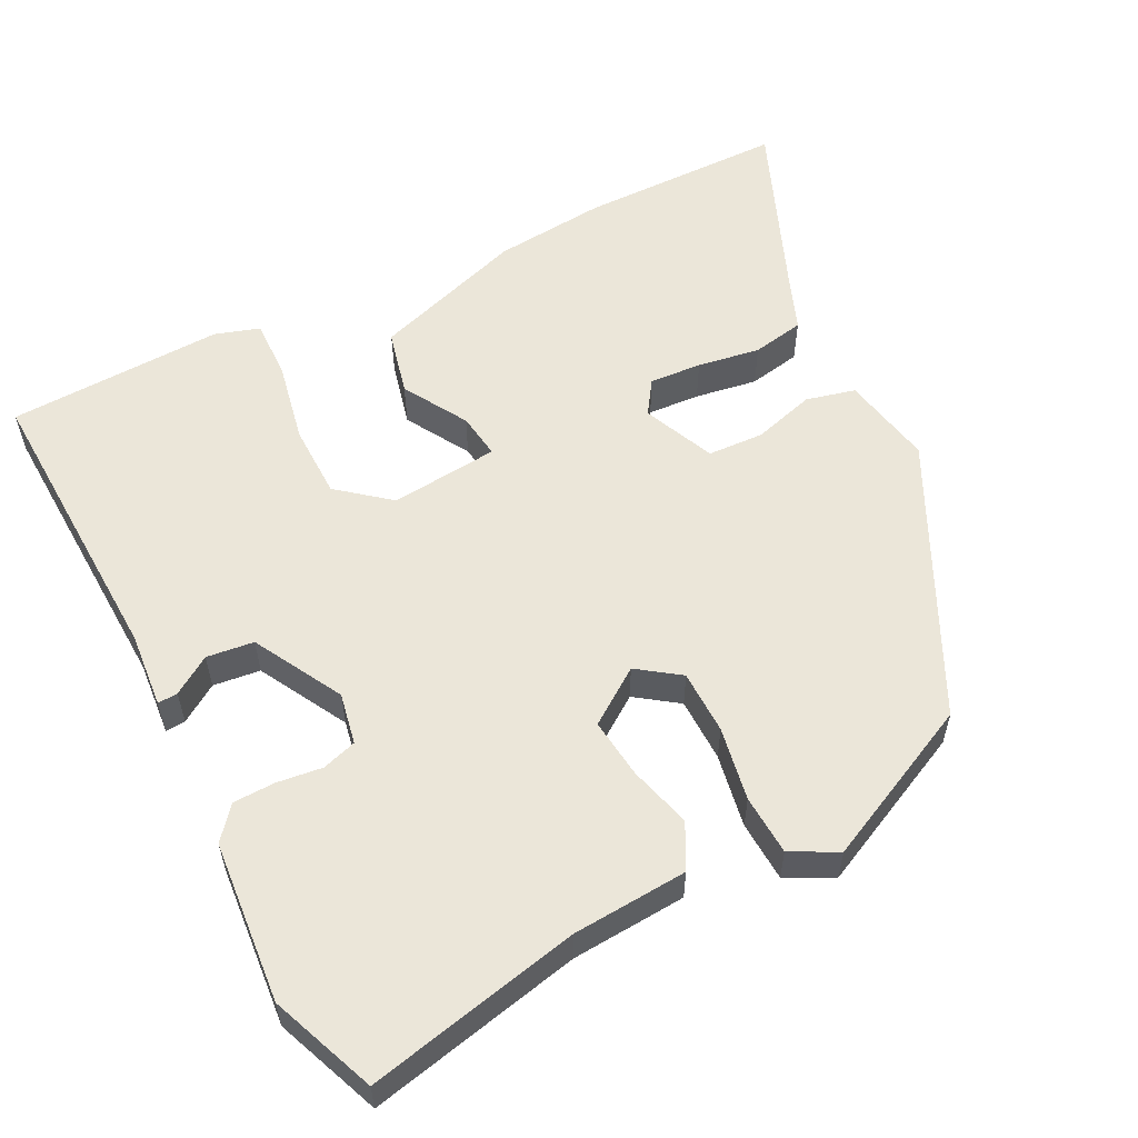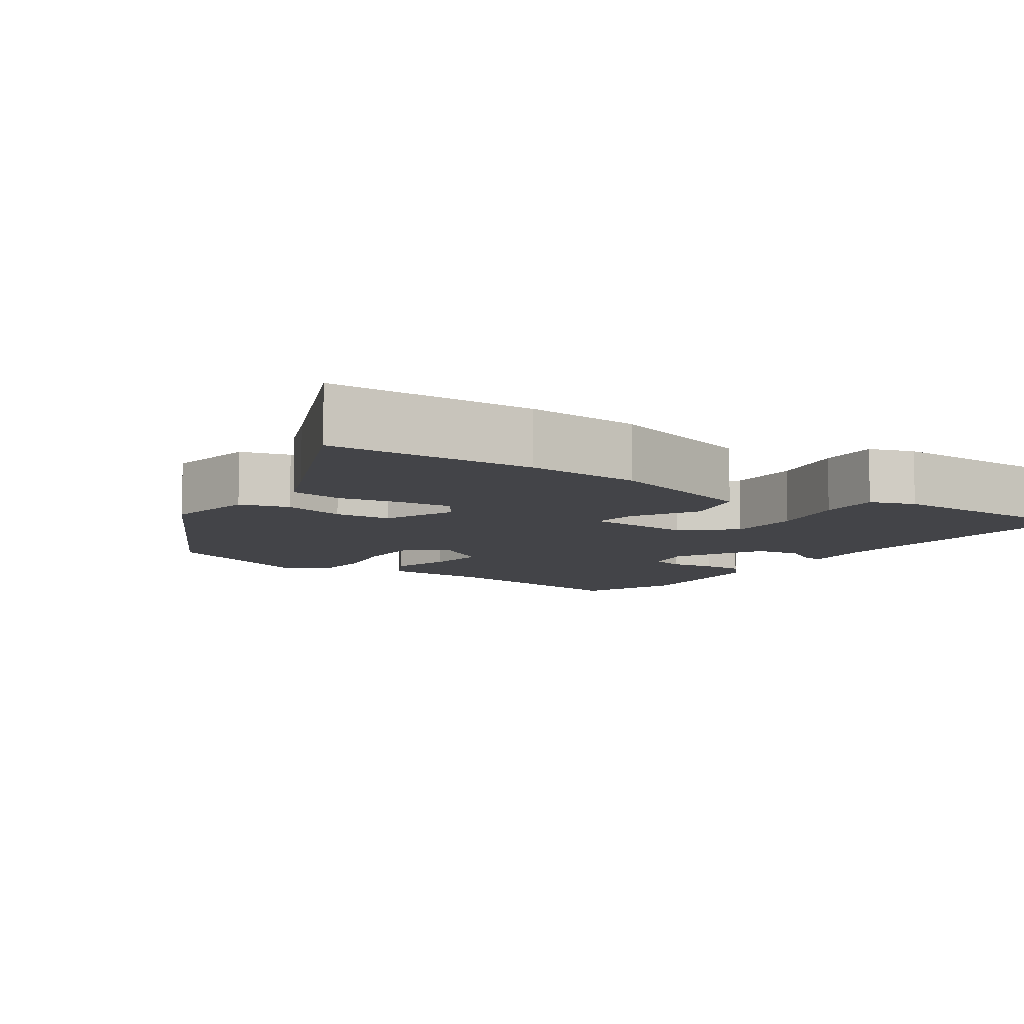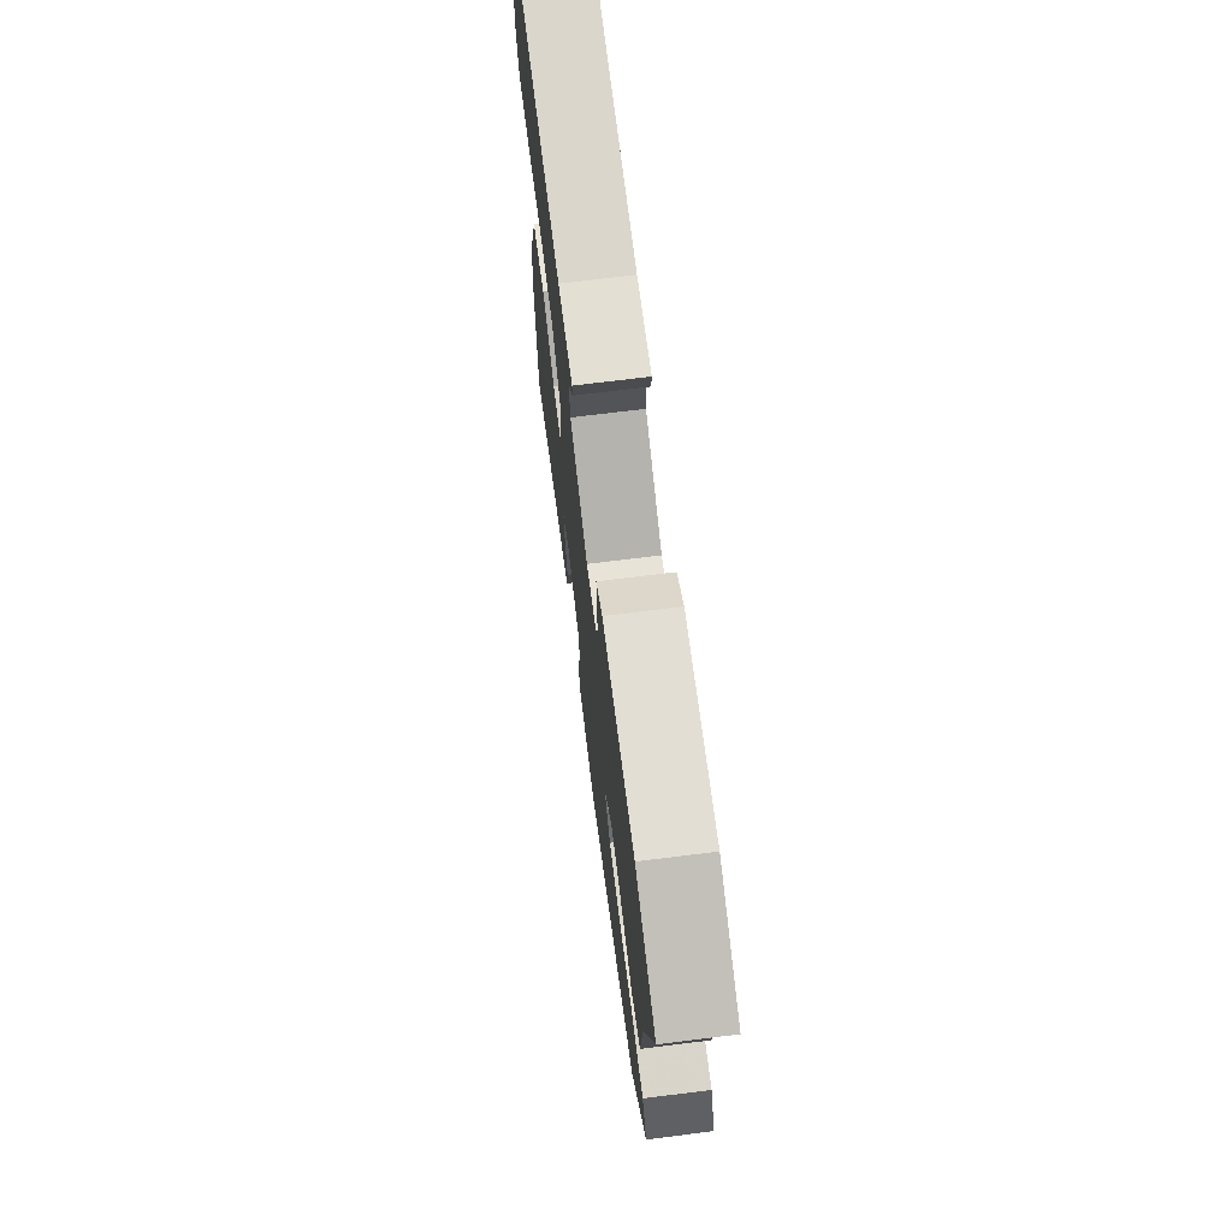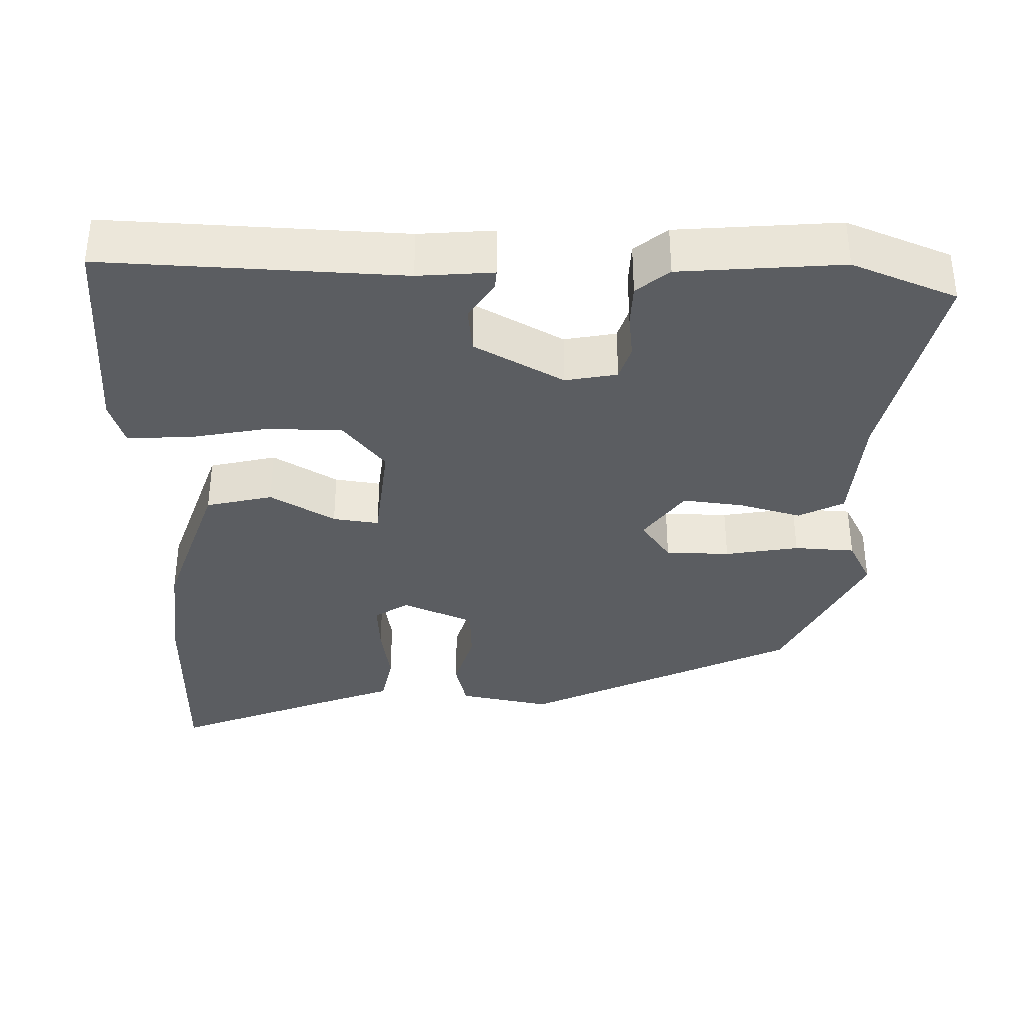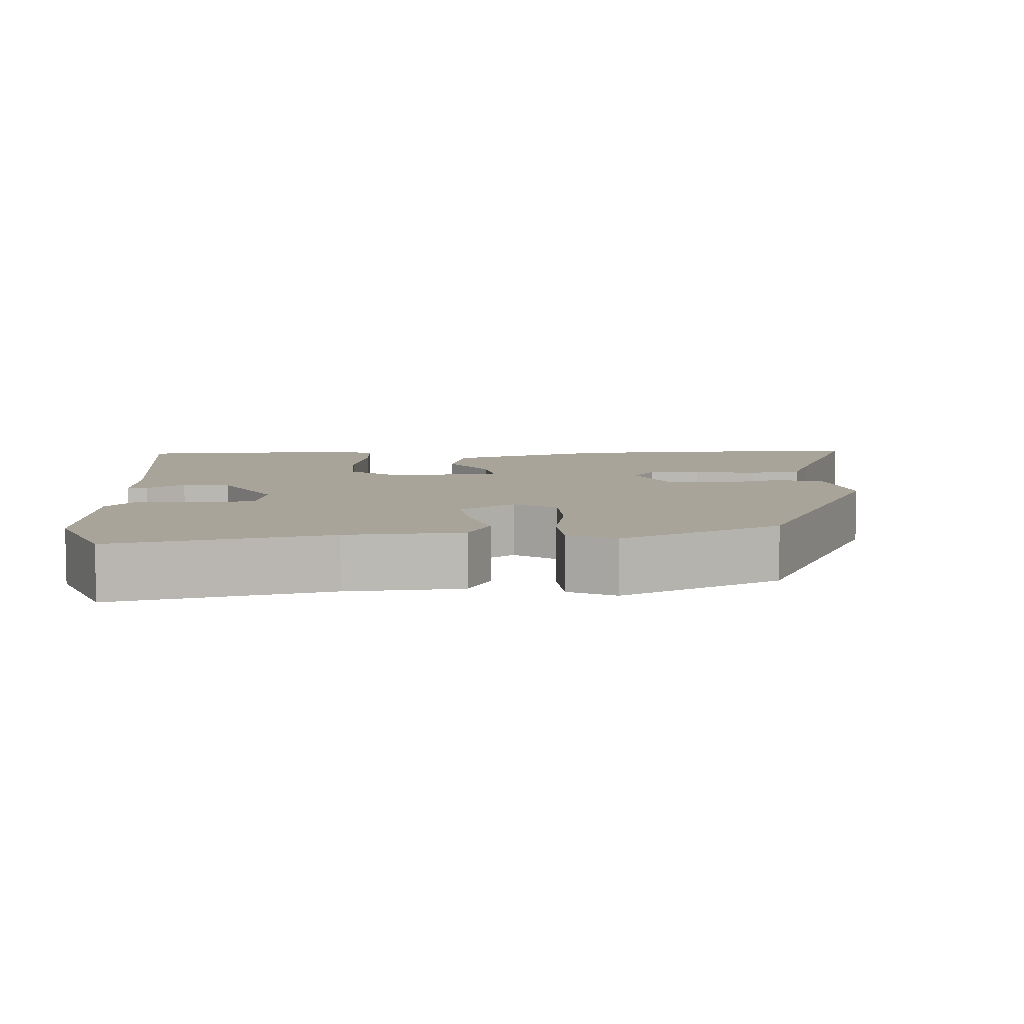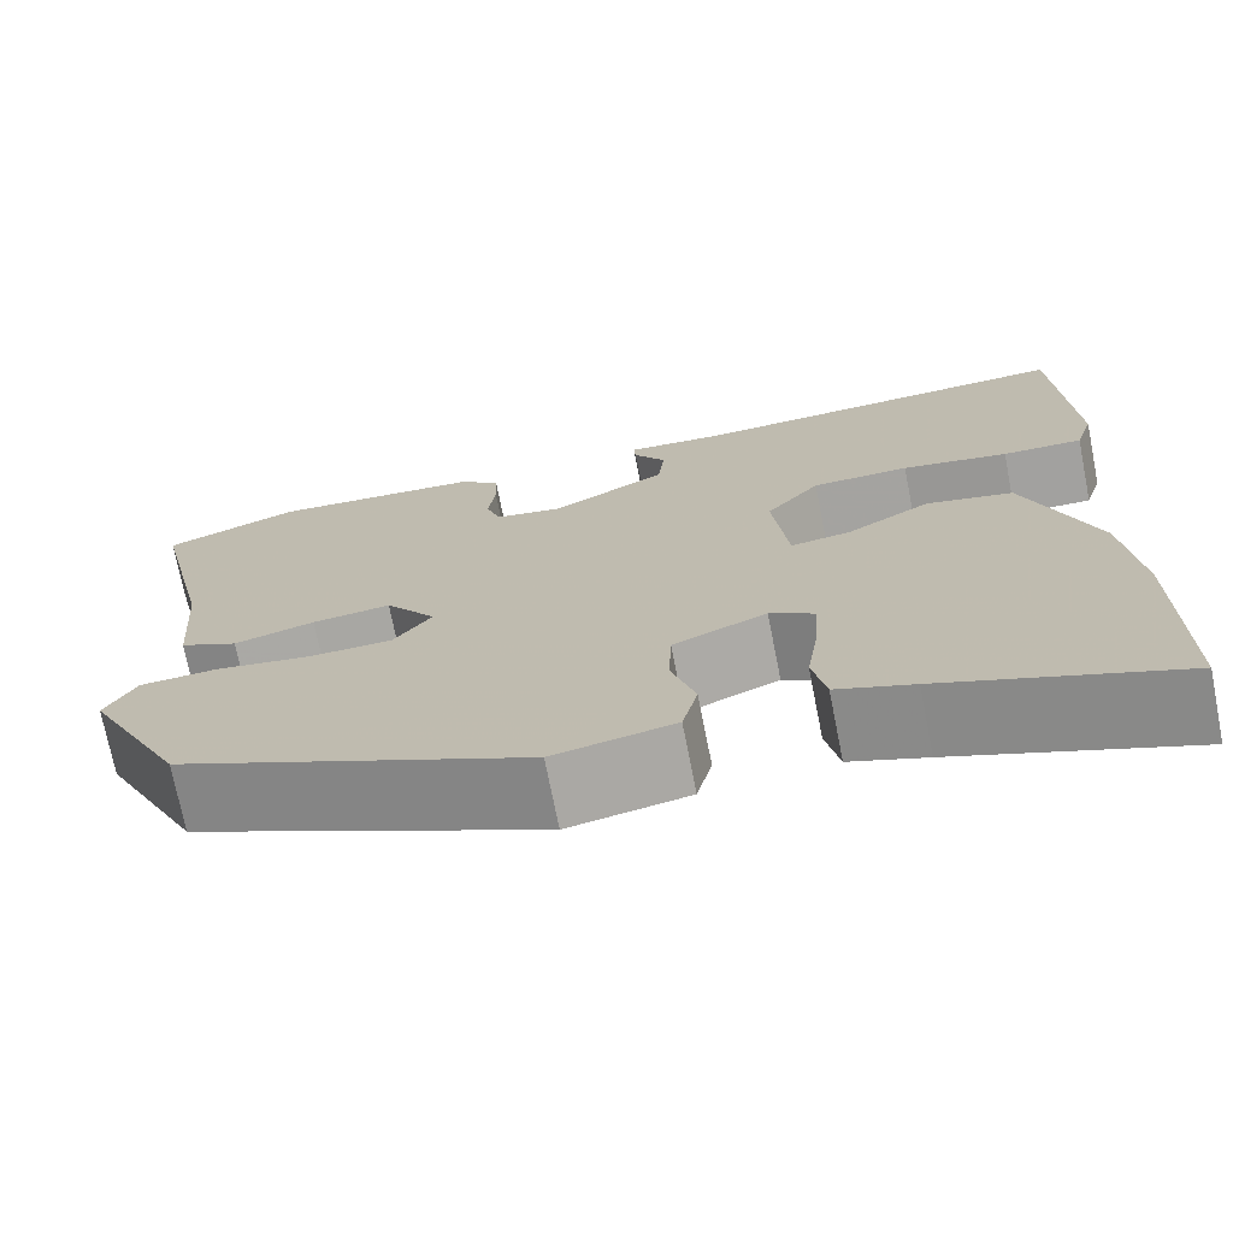
<metadata>
{"format":"obj","ext":"obj","renderer":"f3d","projection":"perspective","resolution":1024,"background":"white","views":[{"elev":56.5,"azim":63.5,"up":"+Y"},{"elev":-8.3,"azim":-122.6,"up":"+Y"},{"elev":71.4,"azim":82.9,"up":"+Z"},{"elev":-35.4,"azim":-1.0,"up":"+Y"},{"elev":7.3,"azim":87.1,"up":"+Y"},{"elev":-72.7,"azim":-168.8,"up":"+Z"}]}
</metadata>
<code>
v -0.5 0.07 -0.629
v -0.5 0.07 -0.352
v -0.484 0.07 -0.198
v -0.413 0.07 0.009
v -0.323 0.07 0.03
v -0.236 0.07 -0.022
v -0.174 0.07 -0.031
v -0.158 0.07 0.116
v -0.214 0.07 0.186
v -0.315 0.07 0.188
v -0.425 0.07 0.167
v -0.508 0.07 0.165
v -0.527 0.07 0.226
v -0.513 0.07 0.519
v -0.111 0.07 0.5
v -0.009 0.07 0.508
v -0.011 0.07 0.481
v -0.045 0.07 0.43
v -0.038 0.07 0.366
v 0.082 0.07 0.299
v 0.152 0.07 0.312
v 0.167 0.07 0.359
v 0.16 0.07 0.42
v 0.162 0.07 0.477
v 0.206 0.07 0.513
v 0.425 0.07 0.53
v 0.566 0.07 0.473
v 0.501 0.07 0.185
v 0.489 0.07 0.029
v 0.428 0.07 -0.002
v 0.344 0.07 0.022
v 0.262 0.07 0.032
v 0.209 0.07 -0.042
v 0.249 0.07 -0.099
v 0.336 0.07 -0.101
v 0.436 0.07 -0.084
v 0.518 0.07 -0.089
v 0.55 0.07 -0.152
v 0.445 0.07 -0.366
v 0.078 0.07 -0.542
v -0.047 0.07 -0.517
v -0.063 0.07 -0.45
v -0.038 0.07 -0.366
v -0.041 0.07 -0.29
v -0.138 0.07 -0.247
v -0.184 0.07 -0.277
v -0.18 0.07 -0.348
v -0.167 0.07 -0.433
v -0.181 0.07 -0.504
v -0.26 0.07 -0.534
v -0.5 0 -0.629
v -0.5 0 -0.352
v -0.484 0 -0.198
v -0.413 0 0.009
v -0.323 0 0.03
v -0.236 0 -0.022
v -0.174 0 -0.031
v -0.158 0 0.116
v -0.214 0 0.186
v -0.315 0 0.188
v -0.425 0 0.167
v -0.508 0 0.165
v -0.527 0 0.226
v -0.513 0 0.519
v -0.111 0 0.5
v -0.009 0 0.508
v -0.011 0 0.481
v -0.045 0 0.43
v -0.038 0 0.366
v 0.082 0 0.299
v 0.152 0 0.312
v 0.167 0 0.359
v 0.16 0 0.42
v 0.162 0 0.477
v 0.206 0 0.513
v 0.425 0 0.53
v 0.566 0 0.473
v 0.501 0 0.185
v 0.489 0 0.029
v 0.428 0 -0.002
v 0.344 0 0.022
v 0.262 0 0.032
v 0.209 0 -0.042
v 0.249 0 -0.099
v 0.336 0 -0.101
v 0.436 0 -0.084
v 0.518 0 -0.089
v 0.55 0 -0.152
v 0.445 0 -0.366
v 0.078 0 -0.542
v -0.047 0 -0.517
v -0.063 0 -0.45
v -0.038 0 -0.366
v -0.041 0 -0.29
v -0.138 0 -0.247
v -0.184 0 -0.277
v -0.18 0 -0.348
v -0.167 0 -0.433
v -0.181 0 -0.504
v -0.26 0 -0.534
f 47 48 49 50
f 4 5 6
f 3 4 6
f 2 3 6
f 1 2 6
f 50 1 6
f 47 50 6
f 46 47 6
f 45 46 6 7
f 44 45 7 8
f 41 42 43
f 40 41 43
f 39 40 43
f 38 39 43
f 37 38 43
f 36 37 43
f 35 36 43
f 34 35 43 44
f 33 34 44 8
f 28 29 30 31
f 28 31 32
f 27 28 32
f 26 27 32
f 25 26 32
f 24 25 32
f 23 24 32
f 22 23 32
f 21 22 32 33
f 15 16 17 18
f 15 18 19
f 14 15 19
f 13 14 19
f 12 13 19
f 11 12 19
f 10 11 19
f 9 10 19 20
f 20 21 33
f 9 20 33
f 8 9 33
f 100 99 98 97
f 56 55 54
f 56 54 53
f 56 53 52
f 56 52 51
f 56 51 100
f 56 100 97
f 56 97 96
f 57 56 96 95
f 58 57 95 94
f 93 92 91
f 93 91 90
f 93 90 89
f 93 89 88
f 93 88 87
f 93 87 86
f 93 86 85
f 94 93 85 84
f 58 94 84 83
f 81 80 79 78
f 82 81 78
f 82 78 77
f 82 77 76
f 82 76 75
f 82 75 74
f 82 74 73
f 82 73 72
f 83 82 72 71
f 68 67 66 65
f 69 68 65
f 69 65 64
f 69 64 63
f 69 63 62
f 69 62 61
f 69 61 60
f 70 69 60 59
f 83 71 70
f 83 70 59
f 83 59 58
f 1 51 52 2
f 2 52 53 3
f 3 53 54 4
f 4 54 55 5
f 5 55 56 6
f 6 56 57 7
f 7 57 58 8
f 8 58 59 9
f 9 59 60 10
f 10 60 61 11
f 11 61 62 12
f 12 62 63 13
f 13 63 64 14
f 14 64 65 15
f 15 65 66 16
f 16 66 67 17
f 17 67 68 18
f 18 68 69 19
f 19 69 70 20
f 20 70 71 21
f 21 71 72 22
f 22 72 73 23
f 23 73 74 24
f 24 74 75 25
f 25 75 76 26
f 26 76 77 27
f 27 77 78 28
f 28 78 79 29
f 29 79 80 30
f 30 80 81 31
f 31 81 82 32
f 32 82 83 33
f 33 83 84 34
f 34 84 85 35
f 35 85 86 36
f 36 86 87 37
f 37 87 88 38
f 38 88 89 39
f 39 89 90 40
f 40 90 91 41
f 41 91 92 42
f 42 92 93 43
f 43 93 94 44
f 44 94 95 45
f 45 95 96 46
f 46 96 97 47
f 47 97 98 48
f 48 98 99 49
f 49 99 100 50
f 50 100 51 1

</code>
